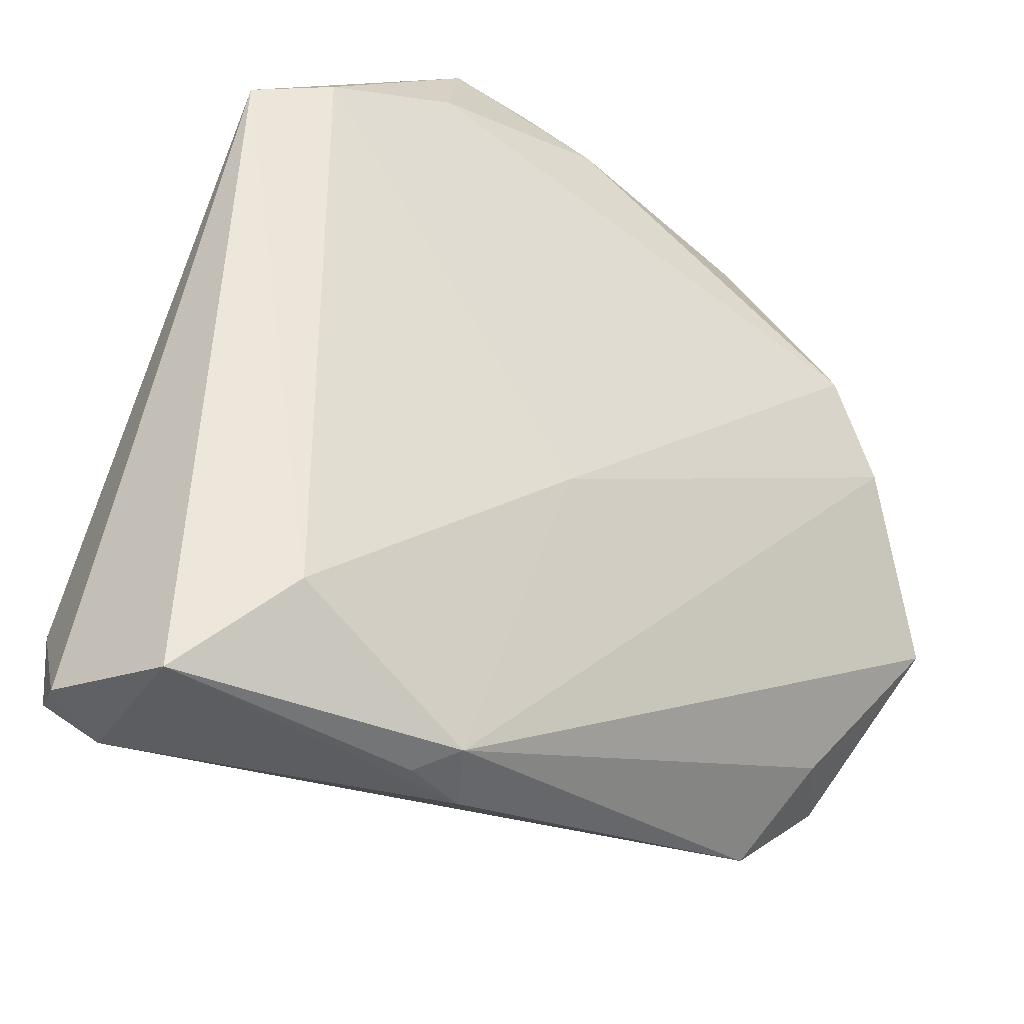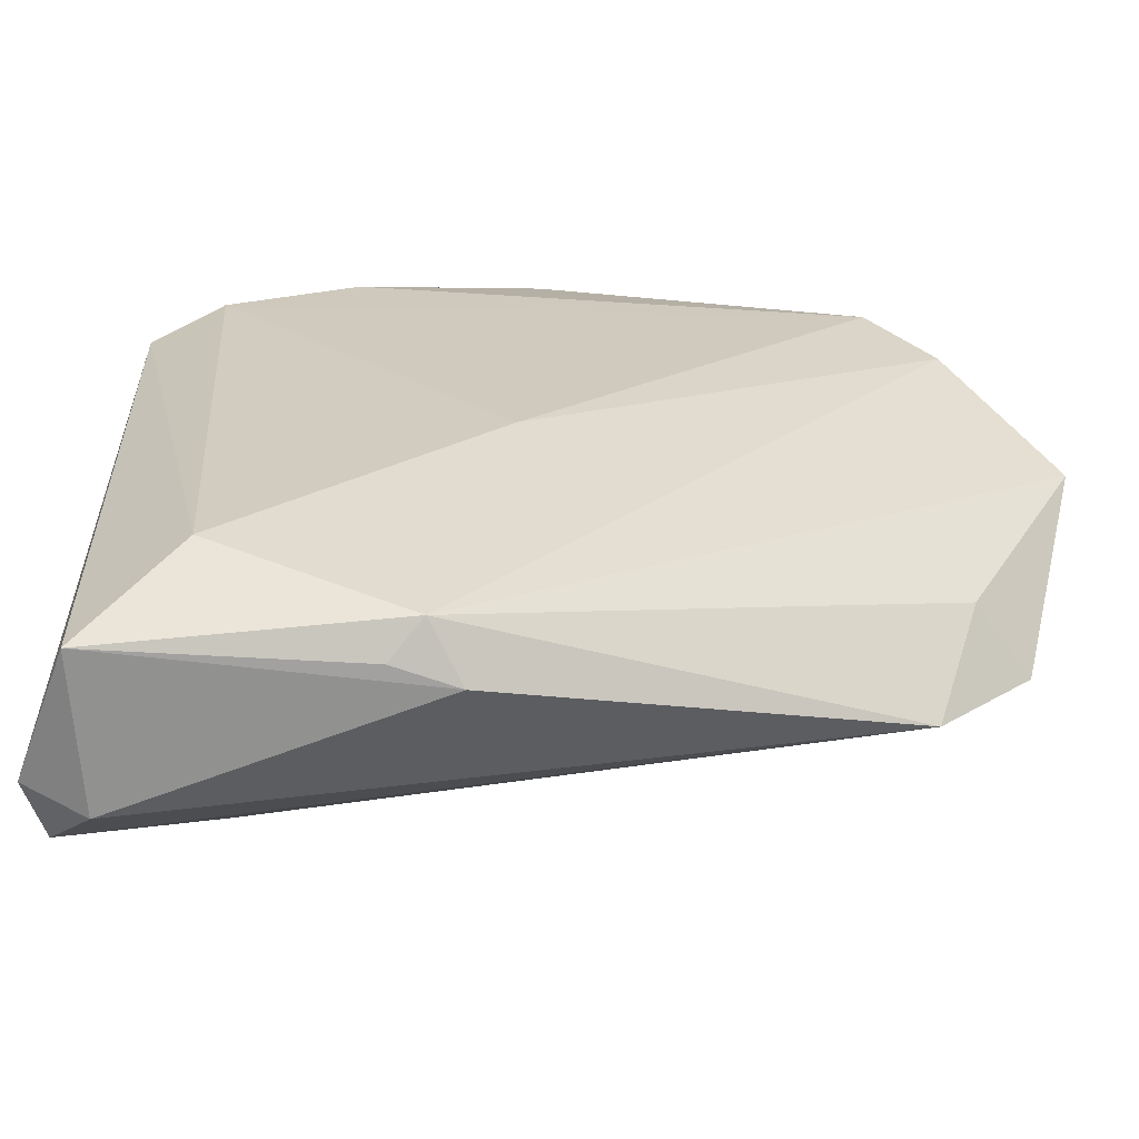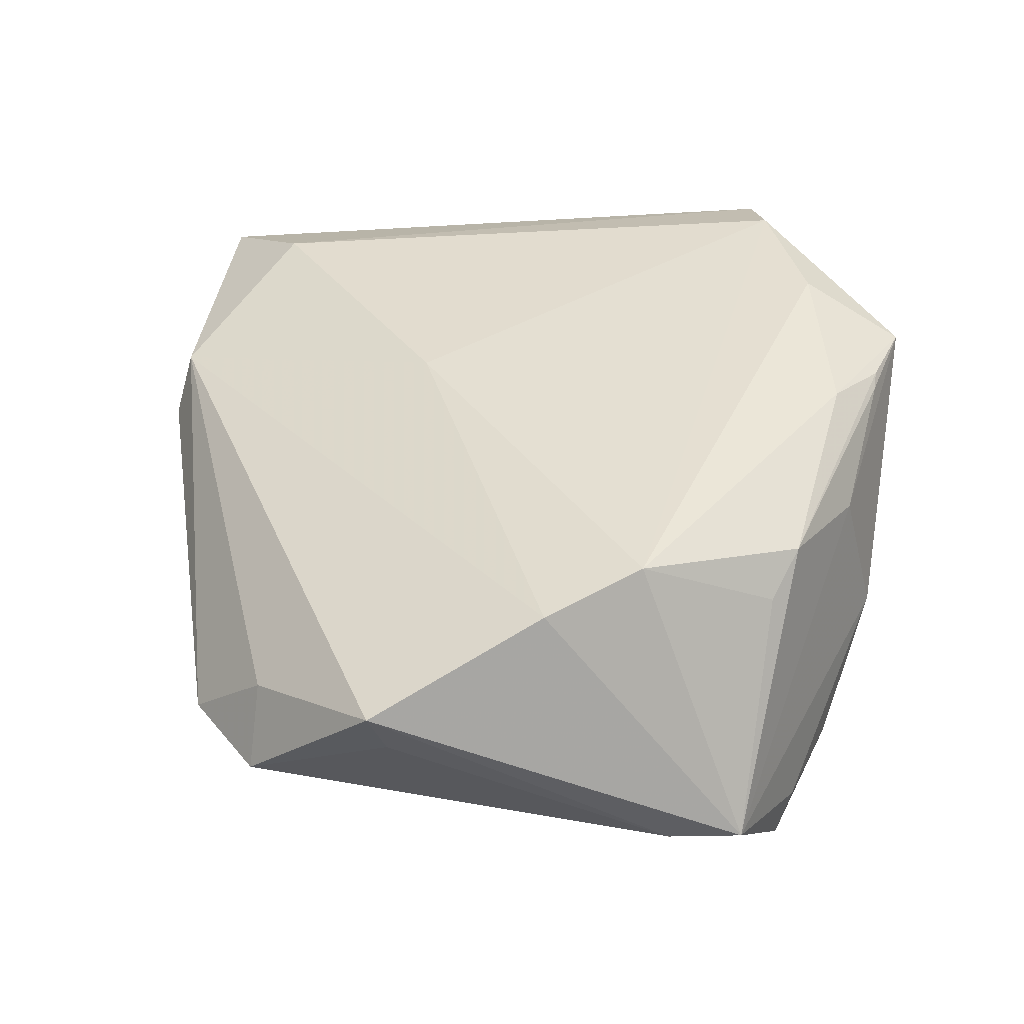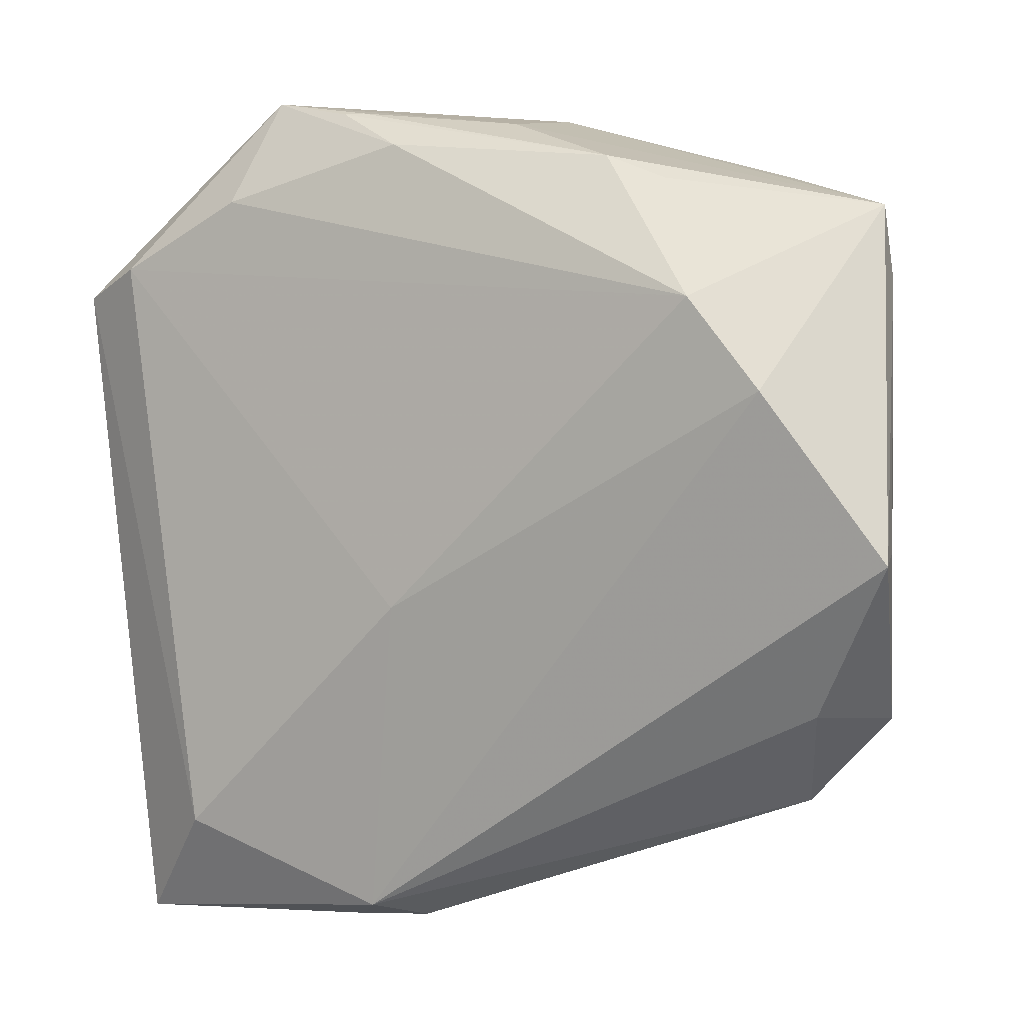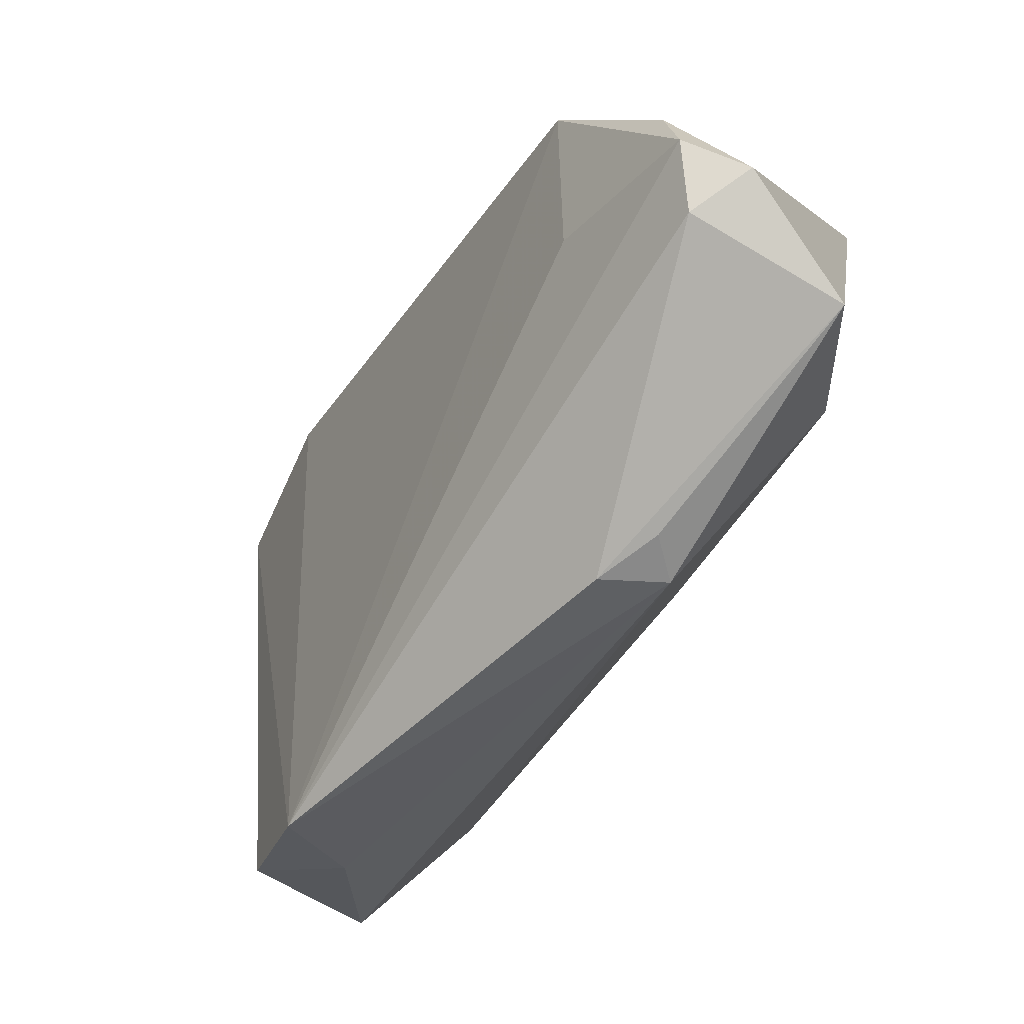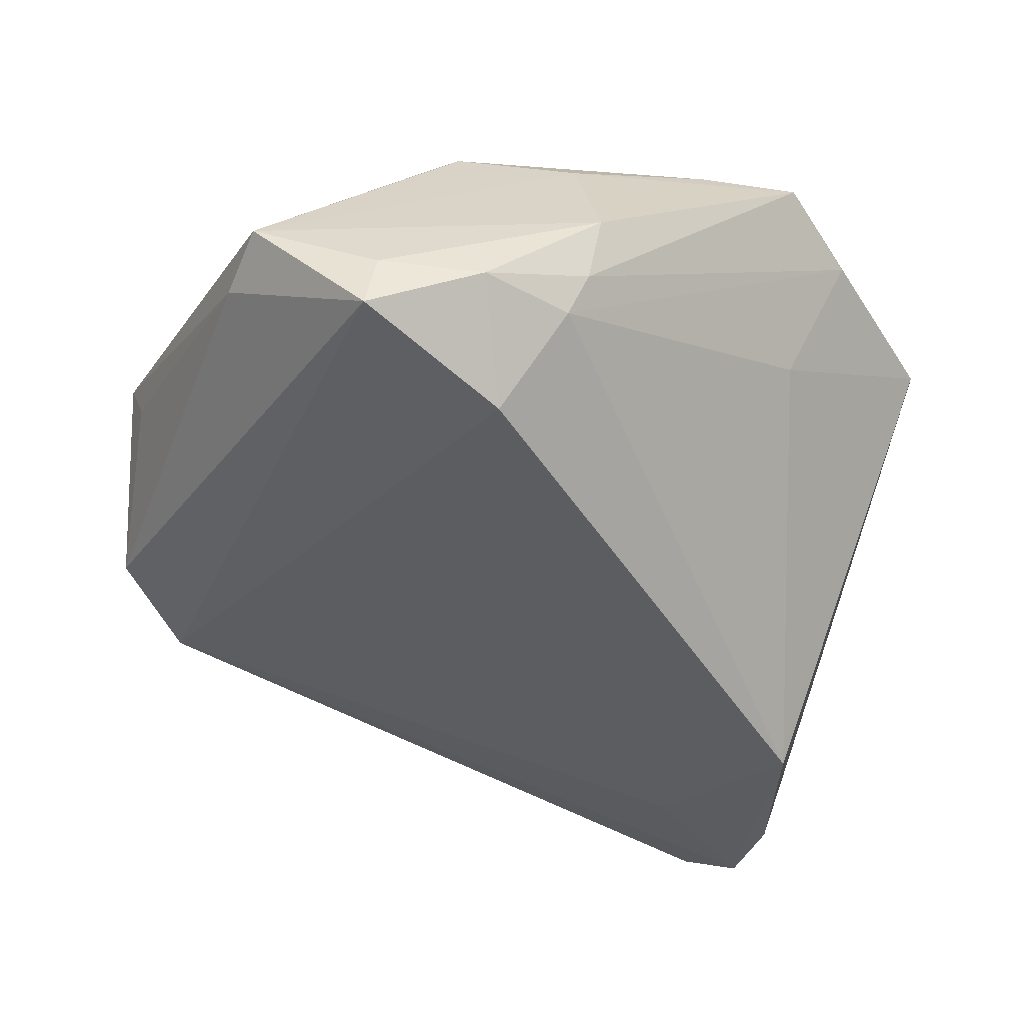
<metadata>
{"format":"obj","ext":"obj","renderer":"f3d","projection":"perspective","resolution":1024,"background":"white","views":[{"elev":-41.3,"azim":-33.9,"up":"+Y"},{"elev":-72.3,"azim":-0.3,"up":"+Y"},{"elev":42.1,"azim":98.9,"up":"+Z"},{"elev":-4.3,"azim":27.3,"up":"+Y"},{"elev":-75.4,"azim":-124.7,"up":"+Y"},{"elev":-50.3,"azim":159.6,"up":"+Z"}]}
</metadata>
<code>
v -0.008353 -0.0428 0.003406
v -0.03963 -0.04111 -0.008777
v -0.03137 -0.03294 0.01341
v 0.04114 -0.02188 -0.003067
v -0.02224 0.03193 0.02106
v 0.01899 0.03357 0.01645
v -0.02986 -0.02651 -0.01483
v 0.02394 0.03143 0.01338
v 0.03587 -0.0218 0.00411
v 0.02942 0.01805 0.02106
v -0.01161 -0.04151 0.009335
v -0.04425 -0.02769 -0.0139
v 0.01732 0.03882 -0.01296
v -0.04584 -0.03928 -0.006243
v 0.02865 0.03457 -0.01811
v 0.005715 0.04237 -0.002321
v -0.003235 0.03627 0.02004
v 0.04061 0.02317 -0.006854
v 0.04018 0.03072 -0.005748
v 0.007533 0.03695 -0.01272
v 0.006122 0.03942 -0.008653
v 0.03206 -0.03024 -0.004409
v 0.04456 -0.005938 0.006651
v -0.04405 -0.03633 -0.01254
v -0.03753 -0.009106 -0.02049
v 0.0279 0.0359 -0.01219
v -0.01485 -0.0428 0.005559
v -0.0233 0.02857 0.002966
v -0.01022 0.04059 0.01798
v 0.04584 -0.007575 0.01173
v -0.04092 -0.0428 0.00681
v 0.0121 0.02873 -0.02106
v -0.01866 0.0428 0.01706
v -0.008367 0.04064 0.0173
v -0.02784 0.03612 0.01533
v 0.03584 0.008885 0.01894
v 0.006914 0.03886 0.01253
v -0.03573 0.02602 0.02025
v -0.0433 0.02397 0.01668
v -0.004836 -0.01077 0.01743
f 25 32 22
f 10 36 19
f 30 4 23
f 19 36 30
f 12 24 14
f 25 24 12
f 23 4 18
f 19 30 18
f 18 30 23
f 38 10 5
f 5 33 38
f 19 6 8
f 8 10 19
f 6 10 8
f 32 25 20
f 22 4 9
f 4 30 9
f 7 25 22
f 22 24 7
f 7 24 25
f 14 24 2
f 2 24 22
f 17 5 10
f 29 33 17
f 33 5 17
f 17 6 29
f 17 10 6
f 14 2 31
f 36 10 40
f 40 10 38
f 38 3 40
f 11 30 36
f 36 40 11
f 11 40 3
f 11 9 30
f 3 31 11
f 22 9 11
f 28 20 25
f 22 32 15
f 15 4 22
f 19 18 15
f 15 18 4
f 37 6 19
f 27 11 31
f 20 28 35
f 32 20 13
f 13 15 32
f 34 33 29
f 34 37 33
f 29 6 34
f 6 37 34
f 1 31 2
f 1 27 31
f 1 2 22
f 22 11 1
f 11 27 1
f 39 28 25
f 39 35 28
f 25 12 39
f 39 12 14
f 38 33 39
f 33 35 39
f 14 31 39
f 39 3 38
f 39 31 3
f 21 13 20
f 21 35 33
f 20 35 21
f 16 37 19
f 33 37 16
f 16 21 33
f 13 21 16
f 26 16 19
f 13 16 26
f 19 15 26
f 15 13 26

</code>
